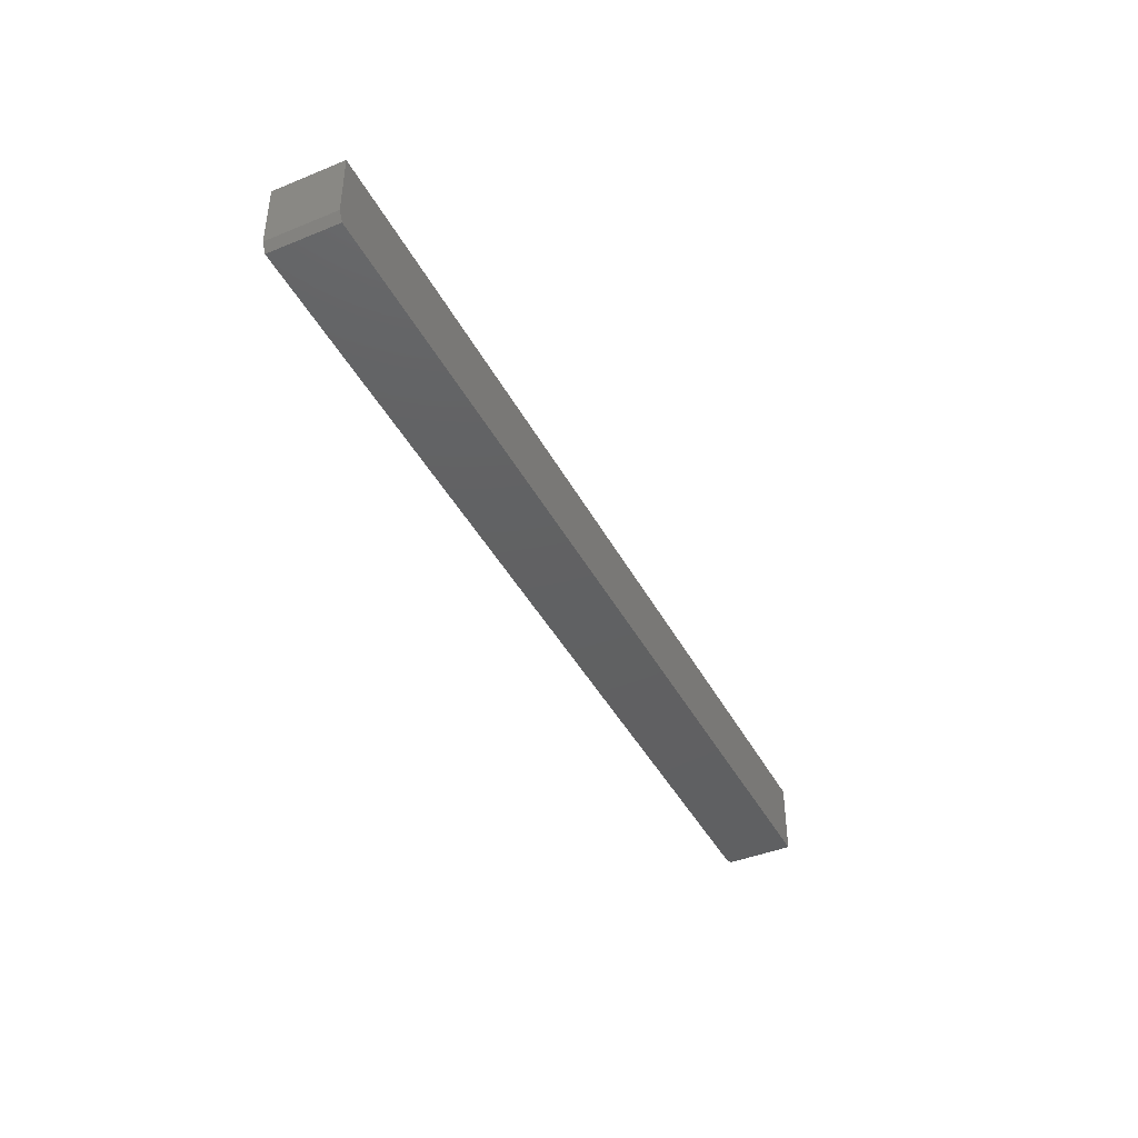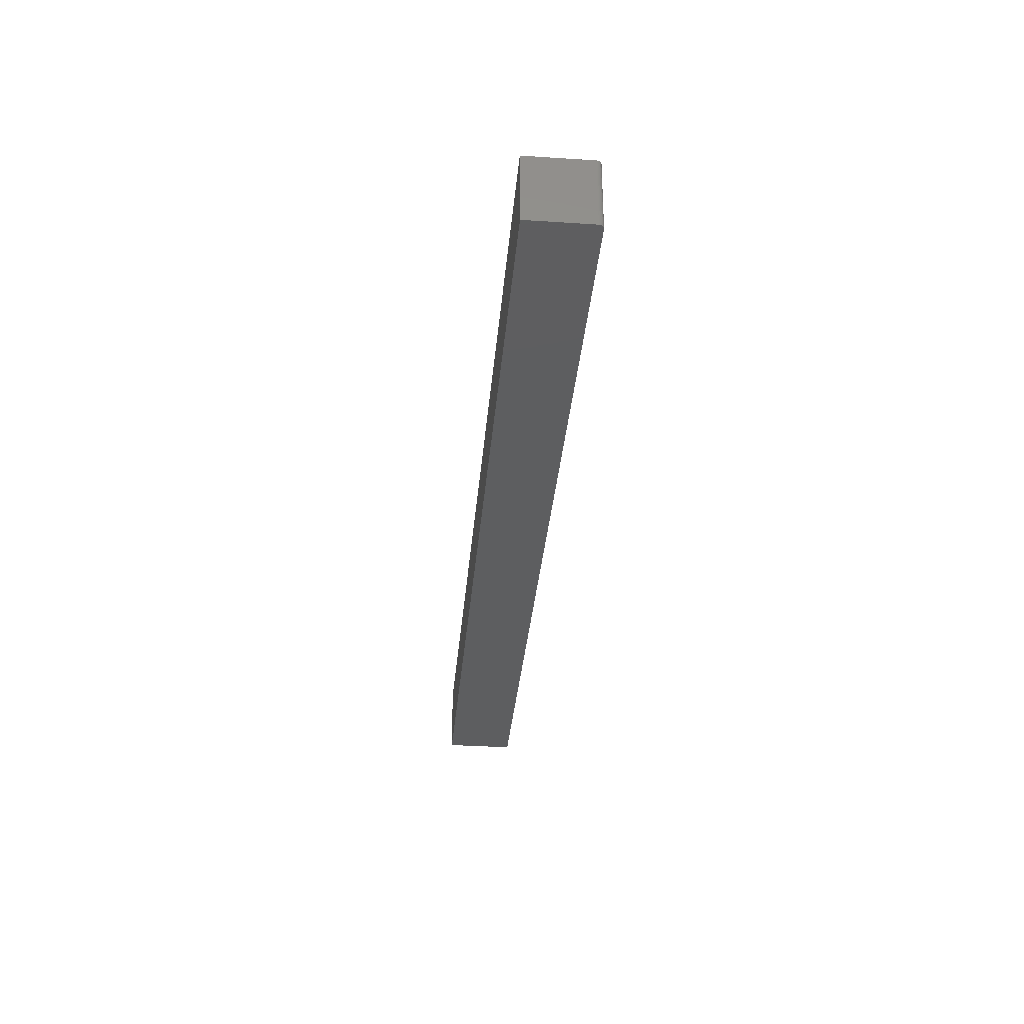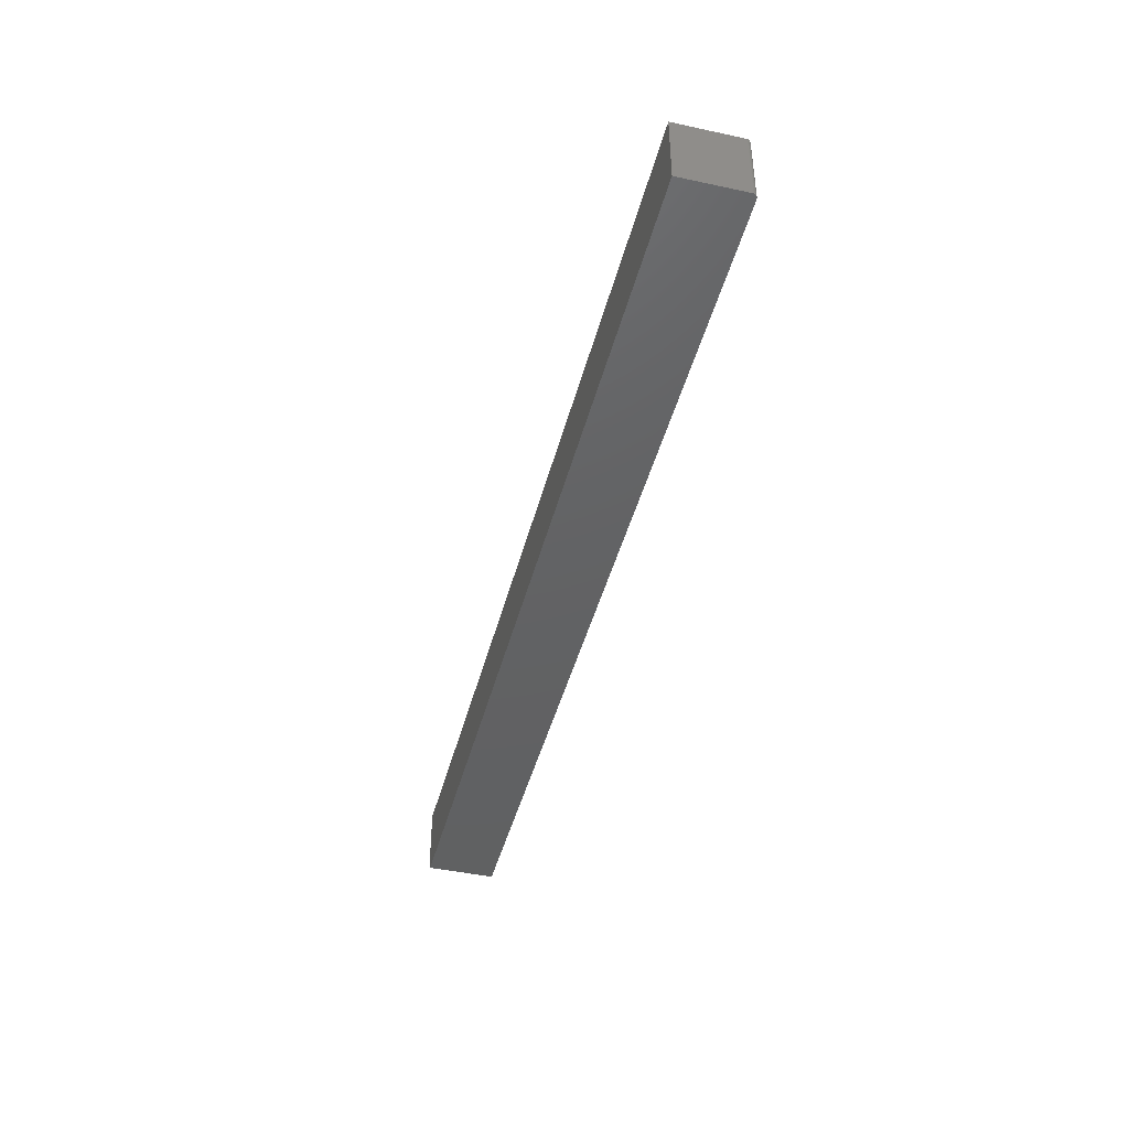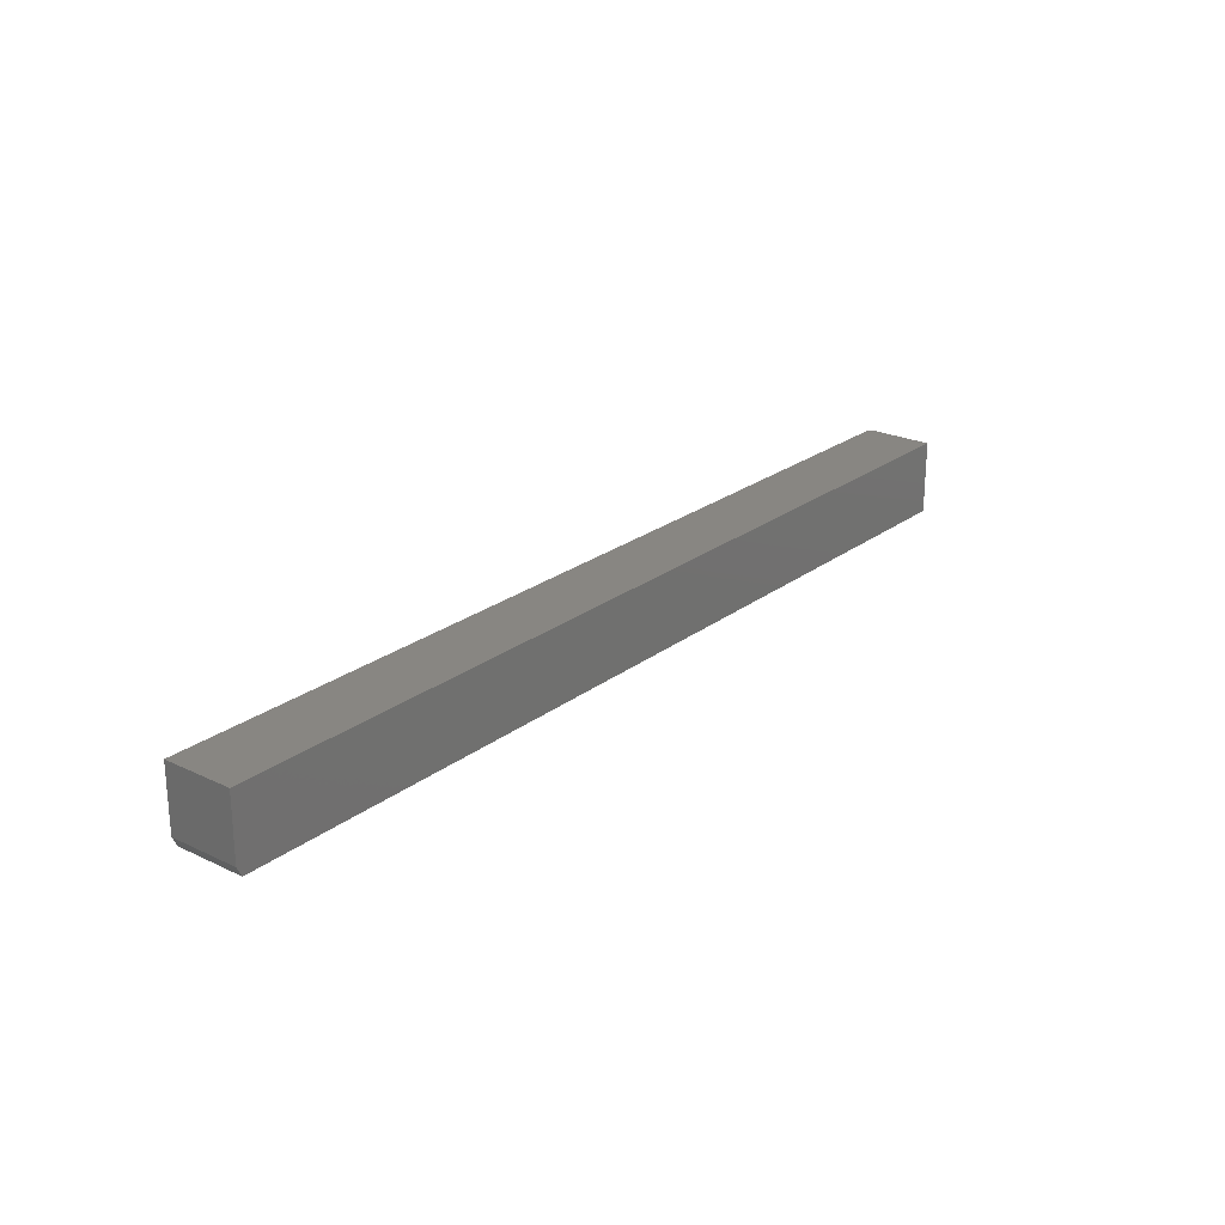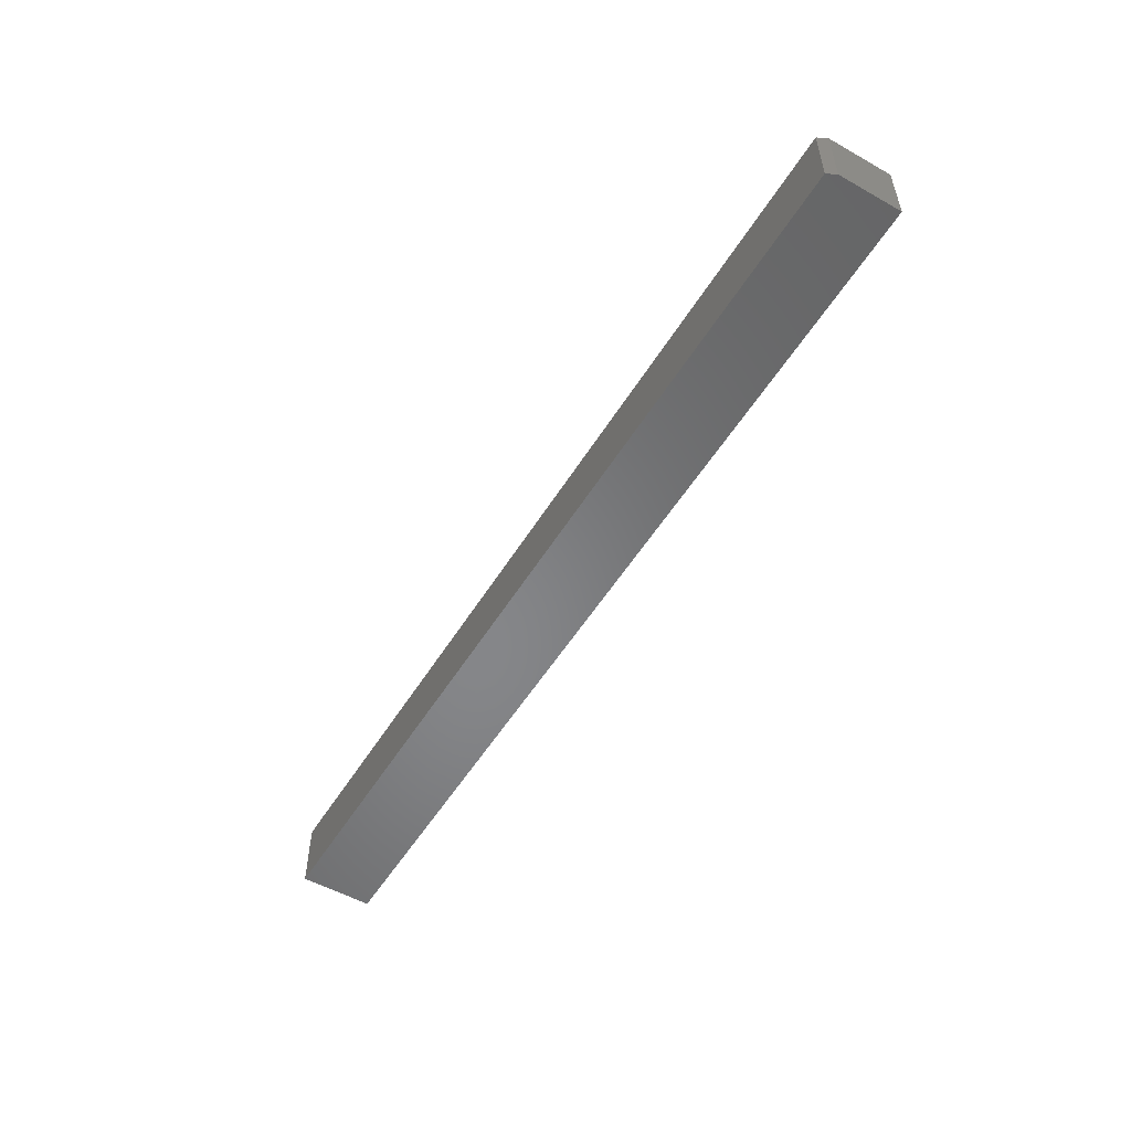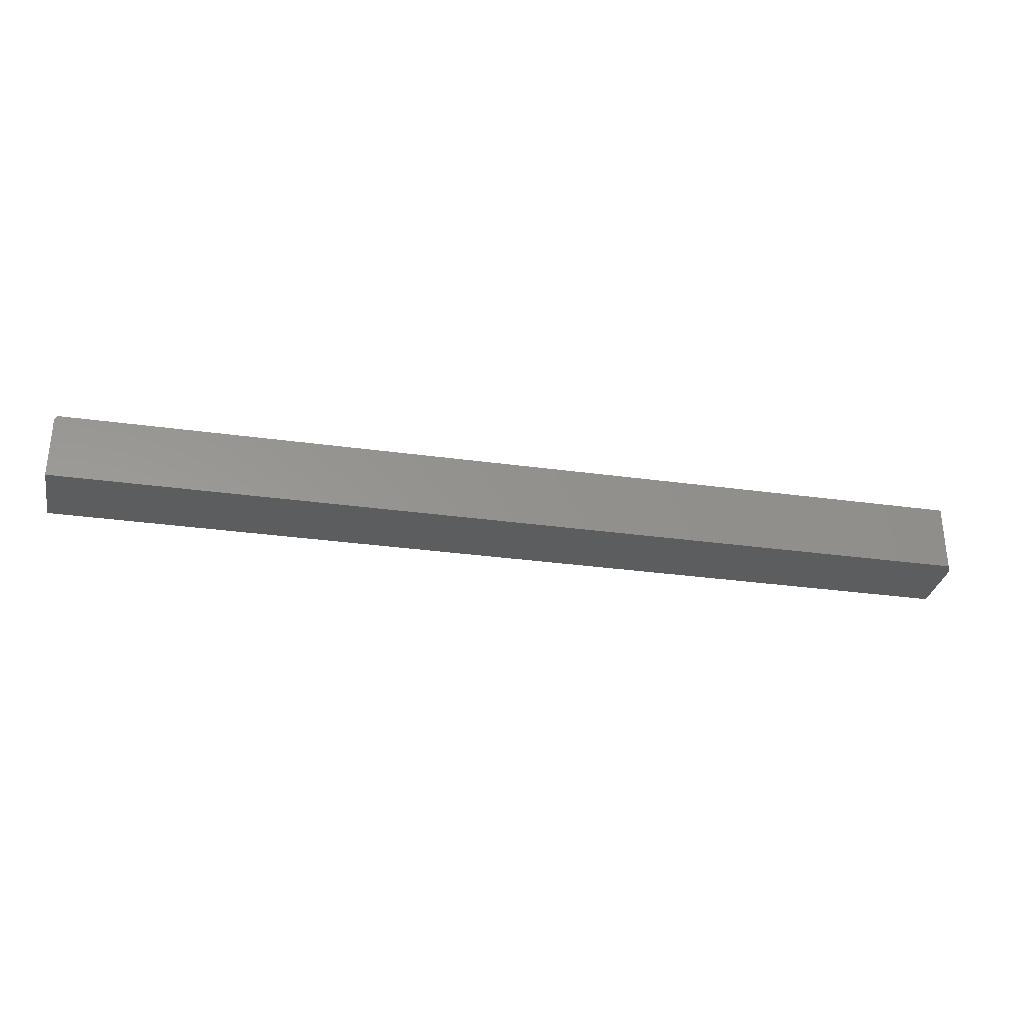
<metadata>
{"format":"stl","ext":"stl","renderer":"f3d","projection":"perspective","resolution":1024,"background":"white","views":[{"elev":-42.2,"azim":-64.0,"up":"+Z"},{"elev":-34.5,"azim":85.0,"up":"+Z"},{"elev":-43.9,"azim":75.8,"up":"+Z"},{"elev":23.6,"azim":-51.4,"up":"+Z"},{"elev":-53.4,"azim":-121.0,"up":"+Y"},{"elev":-31.2,"azim":168.8,"up":"+Y"}]}
</metadata>
<code>
# stl→obj: 26 verts, 48 faces
v 0.75 -0.05469 0
v -0.7422 -0.05469 0
v 0.75 0.04803 0
v 0.7498 0.04955 0
v 0.7422 0.05584 0
v 0.7437 0.05569 0
v 0.7452 0.05524 0
v 0.7465 0.05452 0
v 0.7477 0.05355 0
v 0.7487 0.05237 0
v 0.7494 0.05102 0
v -0.7422 0.05584 0
v 0.7422 0.05584 0.1172
v -0.75 0.05584 0.1172
v -0.75 0.05584 0.01562
v 0.75 0.04803 0.1172
v -0.75 -0.05469 0.1172
v 0.75 -0.05469 0.1172
v 0.7498 0.04955 0.1172
v 0.7494 0.05102 0.1172
v 0.7487 0.05237 0.1172
v 0.7477 0.05355 0.1172
v 0.7465 0.05452 0.1172
v 0.7452 0.05524 0.1172
v 0.7437 0.05569 0.1172
v -0.75 -0.05469 0.01562
f 1 2 3
f 4 5 6
f 4 6 7
f 4 7 8
f 4 8 9
f 4 9 10
f 4 10 11
f 12 5 4
f 12 4 3
f 12 3 2
f 13 5 14
f 14 5 12
f 14 12 15
f 16 17 18
f 19 20 21
f 19 21 22
f 19 22 23
f 19 23 24
f 19 24 25
f 19 25 13
f 14 17 16
f 14 16 19
f 14 19 13
f 1 3 18
f 18 3 16
f 5 13 6
f 6 13 25
f 6 25 7
f 7 25 24
f 7 24 8
f 8 24 23
f 8 23 9
f 9 23 22
f 9 22 10
f 10 22 21
f 10 21 11
f 11 21 20
f 11 20 4
f 4 20 19
f 4 19 3
f 3 19 16
f 15 26 14
f 14 26 17
f 1 18 2
f 2 18 17
f 2 17 26
f 15 12 26
f 26 12 2

</code>
